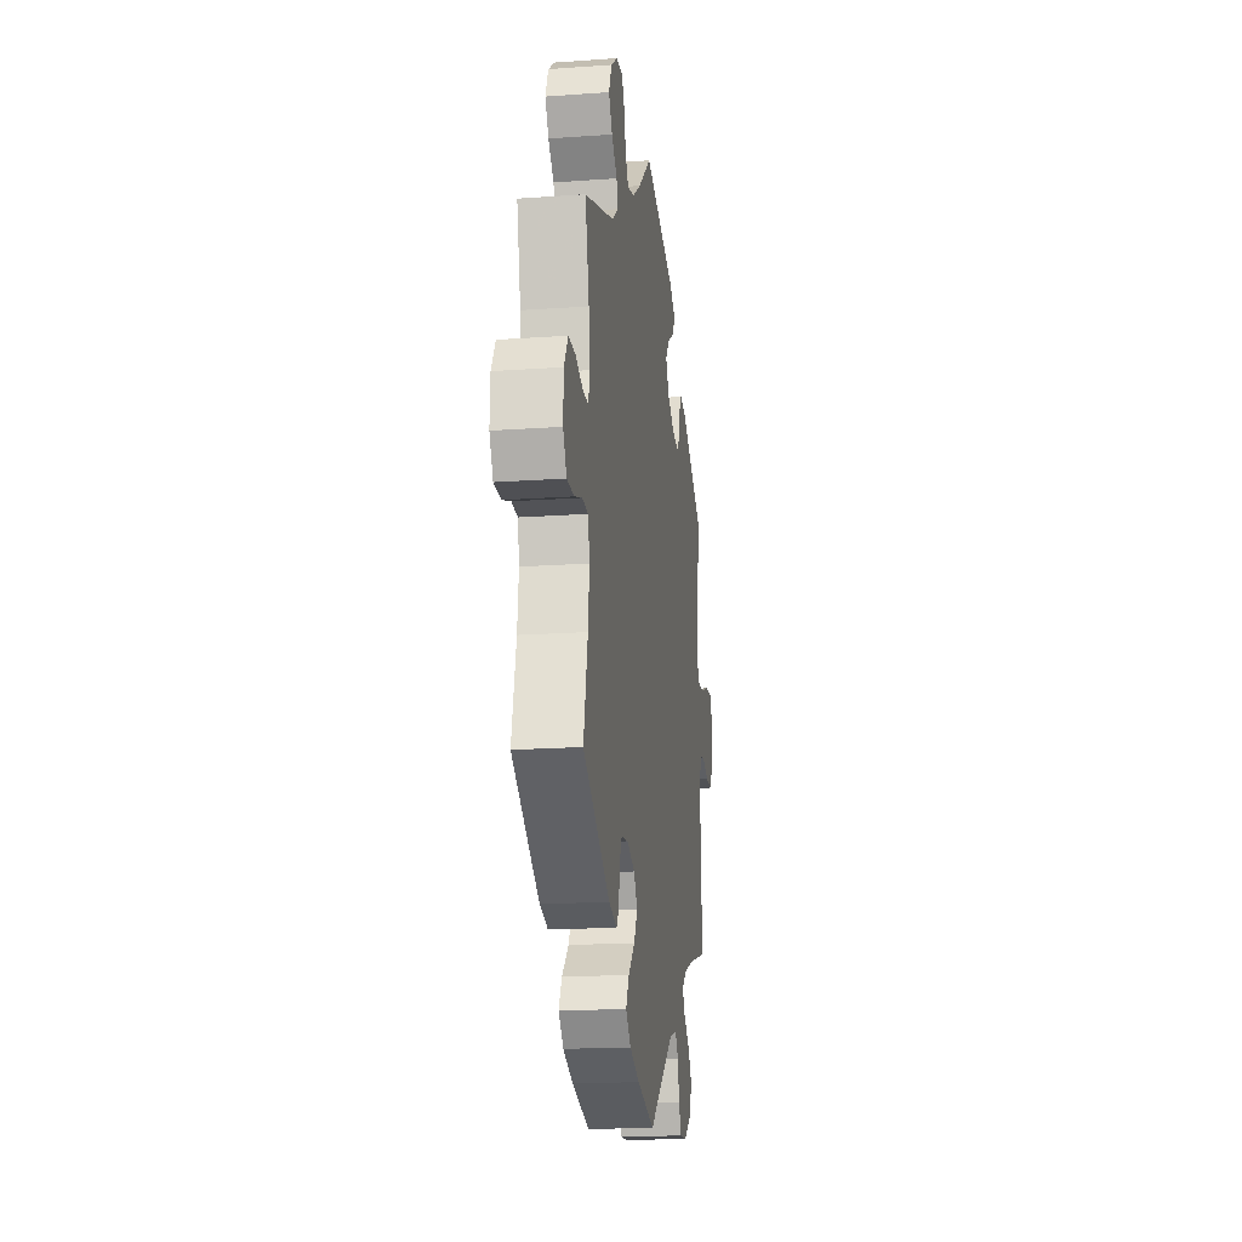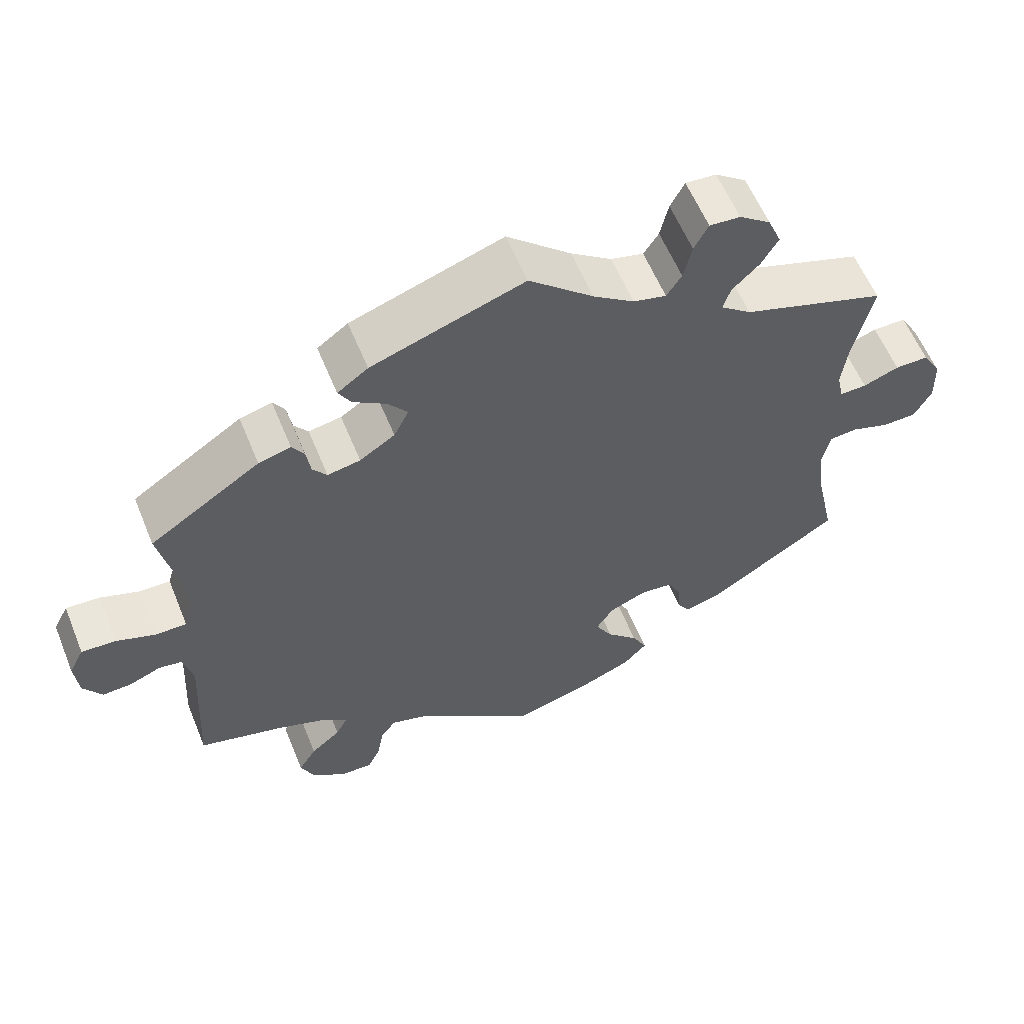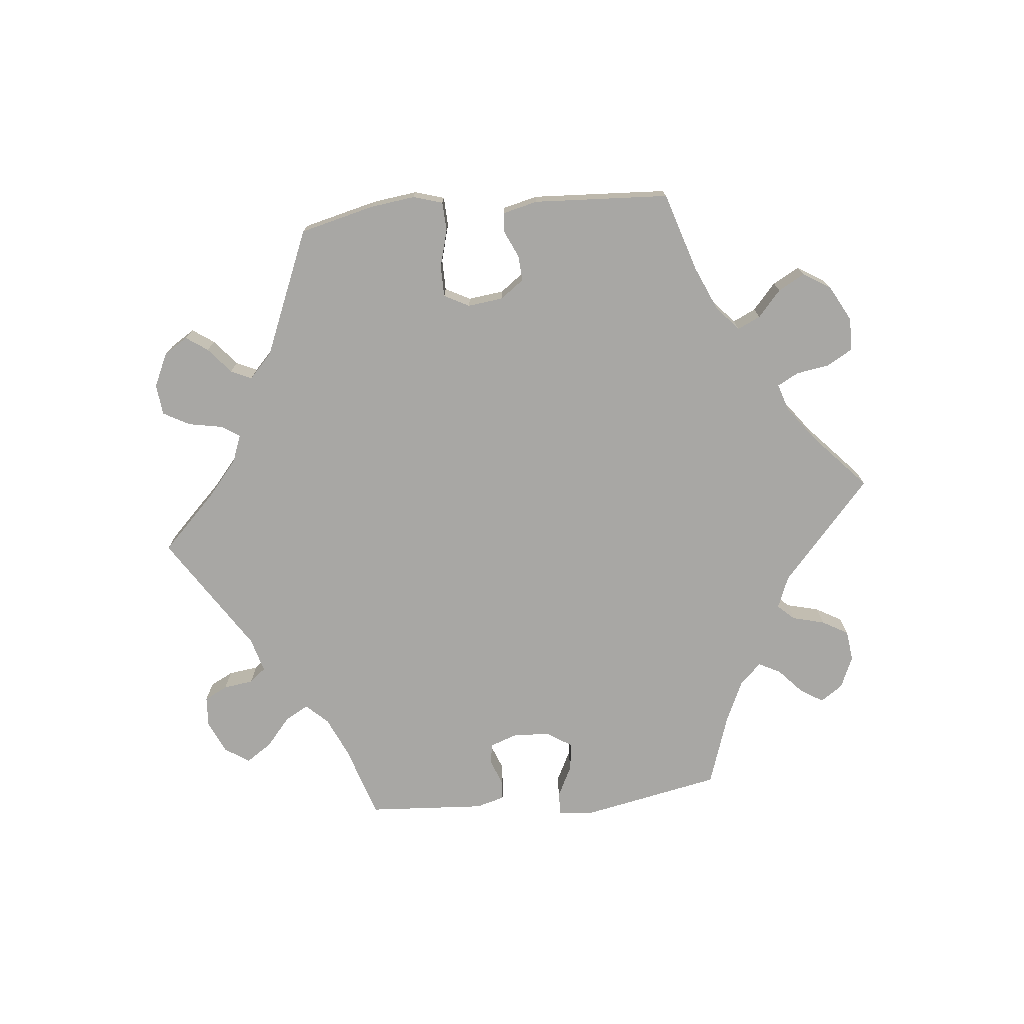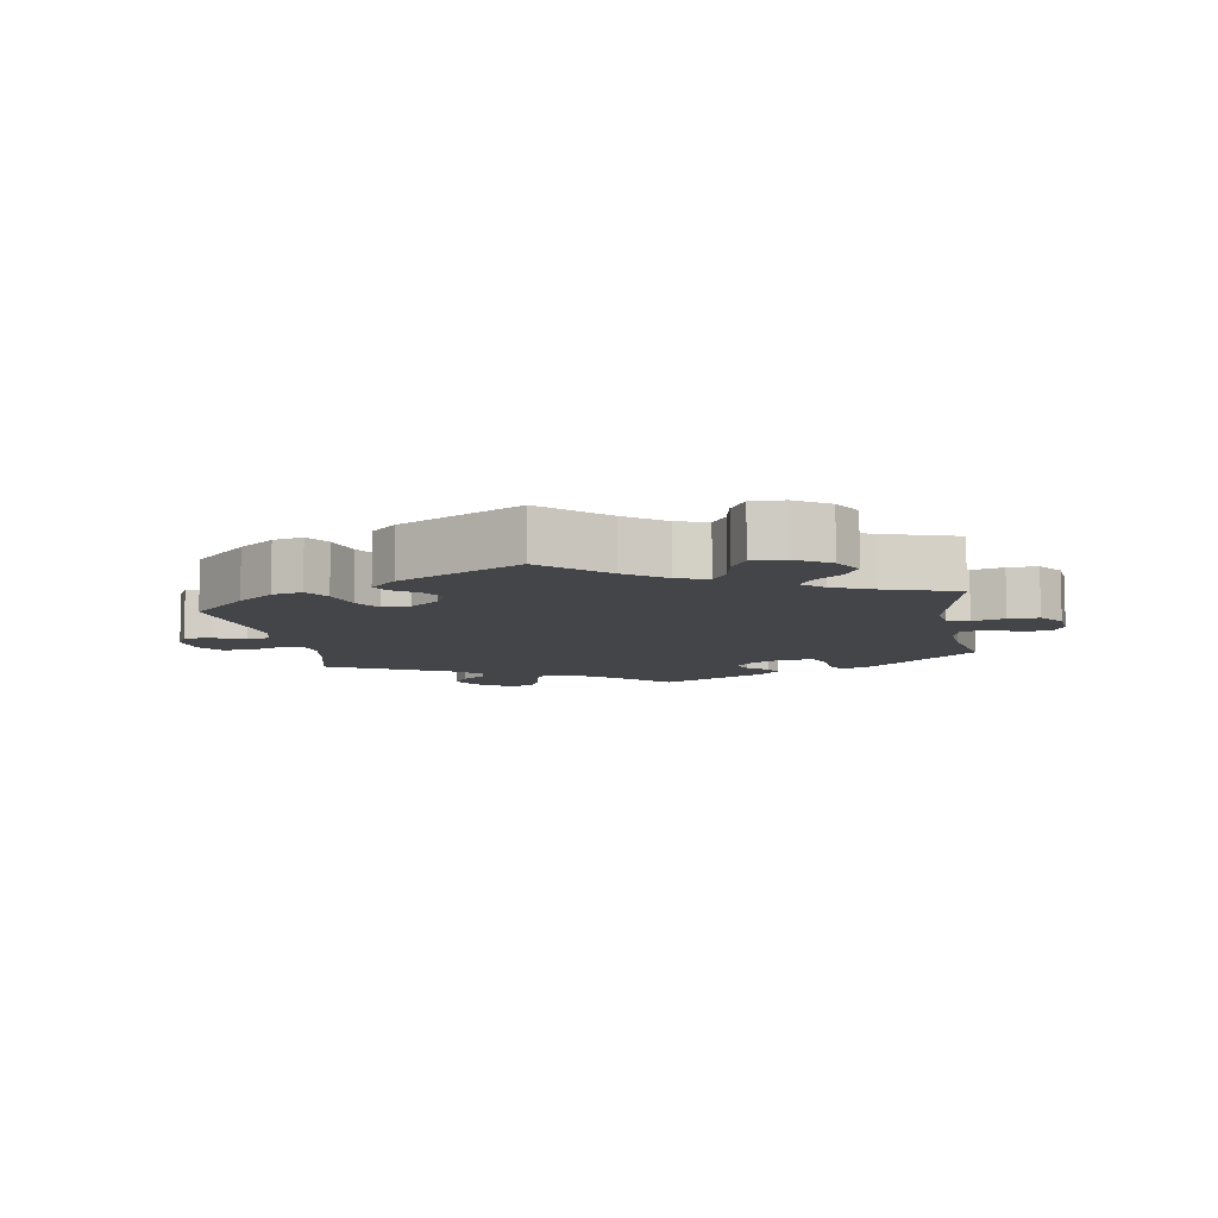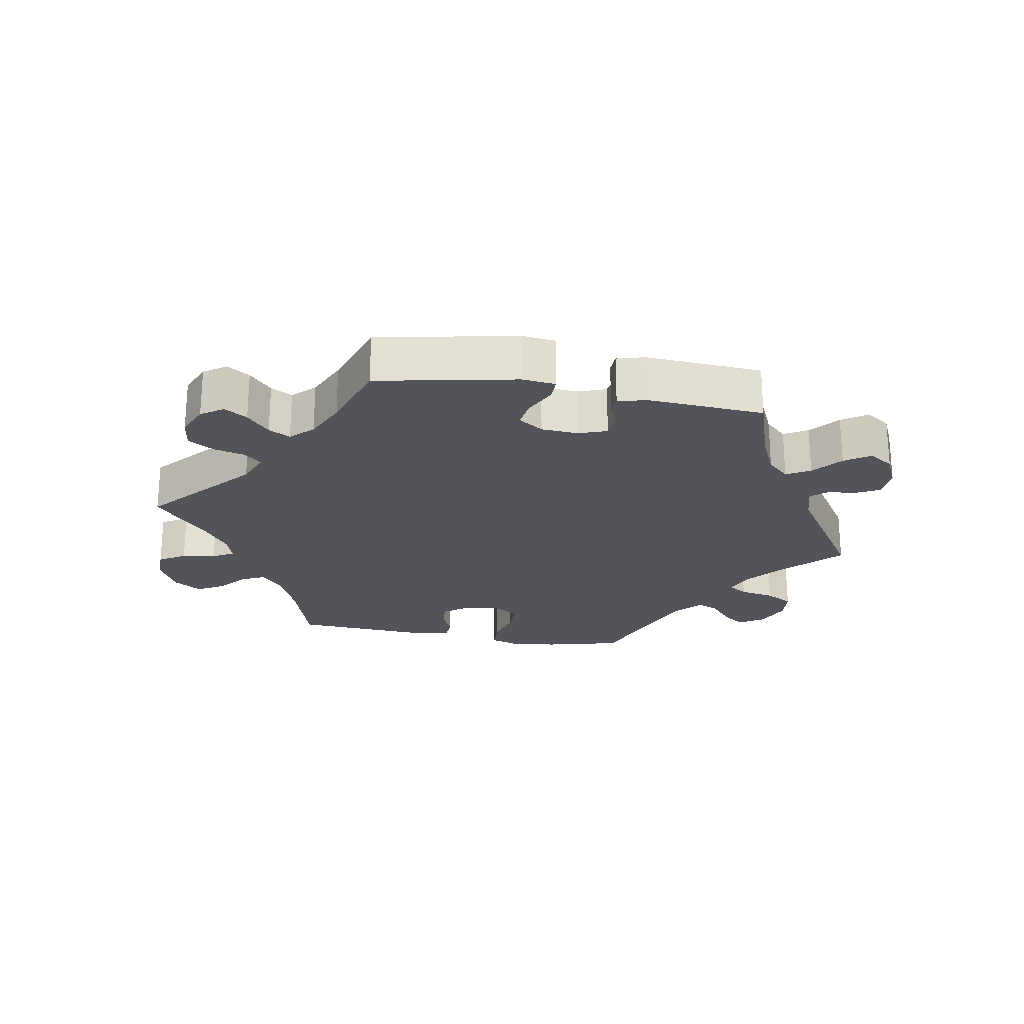
<metadata>
{"format":"obj","ext":"obj","renderer":"f3d","projection":"perspective","resolution":1024,"background":"white","views":[{"elev":-17.9,"azim":-82.0,"up":"+Z"},{"elev":59.0,"azim":157.8,"up":"+Z"},{"elev":-74.6,"azim":-144.5,"up":"+Y"},{"elev":-8.7,"azim":-110.3,"up":"+Y"},{"elev":-23.7,"azim":19.8,"up":"+Y"}]}
</metadata>
<code>
v -0.309 0.07 0.353
v -0.268 0.07 0.385
v -0.278 0.07 0.417
v -0.314 0.07 0.452
v -0.337 0.07 0.491
v -0.319 0.07 0.534
v -0.277 0.07 0.565
v -0.236 0.07 0.568
v -0.217 0.07 0.532
v -0.206 0.07 0.483
v -0.186 0.07 0.452
v -0.142 0.07 0.463
v -0.087 0.07 0.502
v -0.001 0.07 0.578
v 0.203 0.07 0.509
v 0.244 0.07 0.479
v 0.227 0.07 0.45
v 0.183 0.07 0.421
v 0.157 0.07 0.388
v 0.177 0.07 0.348
v 0.224 0.07 0.317
v 0.268 0.07 0.309
v 0.287 0.07 0.334
v 0.293 0.07 0.373
v 0.309 0.07 0.398
v 0.352 0.07 0.387
v 0.5 0.07 0.289
v 0.476 0.07 0.176
v 0.47 0.07 0.111
v 0.483 0.07 0.068
v 0.524 0.07 0.068
v 0.577 0.07 0.087
v 0.623 0.07 0.09
v 0.643 0.07 0.051
v 0.638 0.07 -0.003
v 0.613 0.07 -0.041
v 0.574 0.07 -0.039
v 0.532 0.07 -0.022
v 0.501 0.07 -0.027
v 0.488 0.07 -0.079
v 0.5 0.07 -0.289
v 0.386 0.07 -0.32
v 0.321 0.07 -0.344
v 0.287 0.07 -0.372
v 0.302 0.07 -0.401
v 0.342 0.07 -0.435
v 0.366 0.07 -0.474
v 0.347 0.07 -0.517
v 0.302 0.07 -0.549
v 0.259 0.07 -0.551
v 0.242 0.07 -0.515
v 0.233 0.07 -0.465
v 0.213 0.07 -0.437
v 0.164 0.07 -0.452
v 0.001 0.07 -0.578
v -0.111 0.07 -0.546
v -0.174 0.07 -0.52
v -0.206 0.07 -0.486
v -0.186 0.07 -0.447
v -0.144 0.07 -0.405
v -0.121 0.07 -0.364
v -0.144 0.07 -0.328
v -0.194 0.07 -0.307
v -0.238 0.07 -0.312
v -0.255 0.07 -0.347
v -0.259 0.07 -0.391
v -0.276 0.07 -0.416
v -0.328 0.07 -0.401
v -0.501 0.07 -0.289
v -0.474 0.07 -0.166
v -0.466 0.07 -0.093
v -0.476 0.07 -0.045
v -0.514 0.07 -0.042
v -0.564 0.07 -0.059
v -0.61 0.07 -0.058
v -0.633 0.07 -0.015
v -0.631 0.07 0.046
v -0.606 0.07 0.089
v -0.561 0.07 0.089
v -0.513 0.07 0.071
v -0.477 0.07 0.07
v -0.468 0.07 0.111
v -0.476 0.07 0.177
v -0.501 0.07 0.289
v -0.309 0 0.353
v -0.268 0 0.385
v -0.278 0 0.417
v -0.314 0 0.452
v -0.337 0 0.491
v -0.319 0 0.534
v -0.277 0 0.565
v -0.236 0 0.568
v -0.217 0 0.532
v -0.206 0 0.483
v -0.186 0 0.452
v -0.142 0 0.463
v -0.087 0 0.502
v -0.001 0 0.578
v 0.203 0 0.509
v 0.244 0 0.479
v 0.227 0 0.45
v 0.183 0 0.421
v 0.157 0 0.388
v 0.177 0 0.348
v 0.224 0 0.317
v 0.268 0 0.309
v 0.287 0 0.334
v 0.293 0 0.373
v 0.309 0 0.398
v 0.352 0 0.387
v 0.5 0 0.289
v 0.476 0 0.176
v 0.47 0 0.111
v 0.483 0 0.068
v 0.524 0 0.068
v 0.577 0 0.087
v 0.623 0 0.09
v 0.643 0 0.051
v 0.638 0 -0.003
v 0.613 0 -0.041
v 0.574 0 -0.039
v 0.532 0 -0.022
v 0.501 0 -0.027
v 0.488 0 -0.079
v 0.5 0 -0.289
v 0.386 0 -0.32
v 0.321 0 -0.344
v 0.287 0 -0.372
v 0.302 0 -0.401
v 0.342 0 -0.435
v 0.366 0 -0.474
v 0.347 0 -0.517
v 0.302 0 -0.549
v 0.259 0 -0.551
v 0.242 0 -0.515
v 0.233 0 -0.465
v 0.213 0 -0.437
v 0.164 0 -0.452
v 0.001 0 -0.578
v -0.111 0 -0.546
v -0.174 0 -0.52
v -0.206 0 -0.486
v -0.186 0 -0.447
v -0.144 0 -0.405
v -0.121 0 -0.364
v -0.144 0 -0.328
v -0.194 0 -0.307
v -0.238 0 -0.312
v -0.255 0 -0.347
v -0.259 0 -0.391
v -0.276 0 -0.416
v -0.328 0 -0.401
v -0.501 0 -0.289
v -0.474 0 -0.166
v -0.466 0 -0.093
v -0.476 0 -0.045
v -0.514 0 -0.042
v -0.564 0 -0.059
v -0.61 0 -0.058
v -0.633 0 -0.015
v -0.631 0 0.046
v -0.606 0 0.089
v -0.561 0 0.089
v -0.513 0 0.071
v -0.477 0 0.07
v -0.468 0 0.111
v -0.476 0 0.177
v -0.501 0 0.289
f 83 84 1
f 82 83 1 2
f 81 82 2
f 77 78 79 80
f 77 80 81
f 76 77 81
f 73 74 75 76
f 72 73 76 81
f 71 72 81 2
f 67 68 69 70
f 65 66 67 70
f 64 65 70 71
f 63 64 71 2
f 57 58 59 60
f 57 60 61
f 54 55 56 57
f 53 54 57 61
f 49 50 51 52
f 49 52 53
f 48 49 53
f 45 46 47 48
f 44 45 48 53
f 40 41 42
f 39 40 42 43
f 35 36 37 38
f 35 38 39
f 34 35 39
f 31 32 33 34
f 30 31 34 39
f 29 30 39 43
f 25 26 27 28
f 23 24 25 28
f 22 23 28 29
f 21 22 29 43
f 15 16 17 18
f 13 14 15 18
f 12 13 18 19
f 11 12 19 20
f 7 8 9 10
f 7 10 11
f 6 7 11
f 3 4 5 6
f 3 6 11
f 2 3 11 20
f 62 63 2 20
f 44 53 61 62
f 43 44 62
f 20 21 43 62
f 85 168 167
f 86 85 167 166
f 86 166 165
f 164 163 162 161
f 165 164 161
f 165 161 160
f 160 159 158 157
f 165 160 157 156
f 86 165 156 155
f 154 153 152 151
f 154 151 150 149
f 155 154 149 148
f 86 155 148 147
f 144 143 142 141
f 145 144 141
f 141 140 139 138
f 145 141 138 137
f 136 135 134 133
f 137 136 133
f 137 133 132
f 132 131 130 129
f 137 132 129 128
f 126 125 124
f 127 126 124 123
f 122 121 120 119
f 123 122 119
f 123 119 118
f 118 117 116 115
f 123 118 115 114
f 127 123 114 113
f 112 111 110 109
f 112 109 108 107
f 113 112 107 106
f 127 113 106 105
f 102 101 100 99
f 102 99 98 97
f 103 102 97 96
f 104 103 96 95
f 94 93 92 91
f 95 94 91
f 95 91 90
f 90 89 88 87
f 95 90 87
f 104 95 87 86
f 104 86 147 146
f 146 145 137 128
f 146 128 127
f 146 127 105 104
f 1 85 86 2
f 2 86 87 3
f 3 87 88 4
f 4 88 89 5
f 5 89 90 6
f 6 90 91 7
f 7 91 92 8
f 8 92 93 9
f 9 93 94 10
f 10 94 95 11
f 11 95 96 12
f 12 96 97 13
f 13 97 98 14
f 14 98 99 15
f 15 99 100 16
f 16 100 101 17
f 17 101 102 18
f 18 102 103 19
f 19 103 104 20
f 20 104 105 21
f 21 105 106 22
f 22 106 107 23
f 23 107 108 24
f 24 108 109 25
f 25 109 110 26
f 26 110 111 27
f 27 111 112 28
f 28 112 113 29
f 29 113 114 30
f 30 114 115 31
f 31 115 116 32
f 32 116 117 33
f 33 117 118 34
f 34 118 119 35
f 35 119 120 36
f 36 120 121 37
f 37 121 122 38
f 38 122 123 39
f 39 123 124 40
f 40 124 125 41
f 41 125 126 42
f 42 126 127 43
f 43 127 128 44
f 44 128 129 45
f 45 129 130 46
f 46 130 131 47
f 47 131 132 48
f 48 132 133 49
f 49 133 134 50
f 50 134 135 51
f 51 135 136 52
f 52 136 137 53
f 53 137 138 54
f 54 138 139 55
f 55 139 140 56
f 56 140 141 57
f 57 141 142 58
f 58 142 143 59
f 59 143 144 60
f 60 144 145 61
f 61 145 146 62
f 62 146 147 63
f 63 147 148 64
f 64 148 149 65
f 65 149 150 66
f 66 150 151 67
f 67 151 152 68
f 68 152 153 69
f 69 153 154 70
f 70 154 155 71
f 71 155 156 72
f 72 156 157 73
f 73 157 158 74
f 74 158 159 75
f 75 159 160 76
f 76 160 161 77
f 77 161 162 78
f 78 162 163 79
f 79 163 164 80
f 80 164 165 81
f 81 165 166 82
f 82 166 167 83
f 83 167 168 84
f 84 168 85 1

</code>
